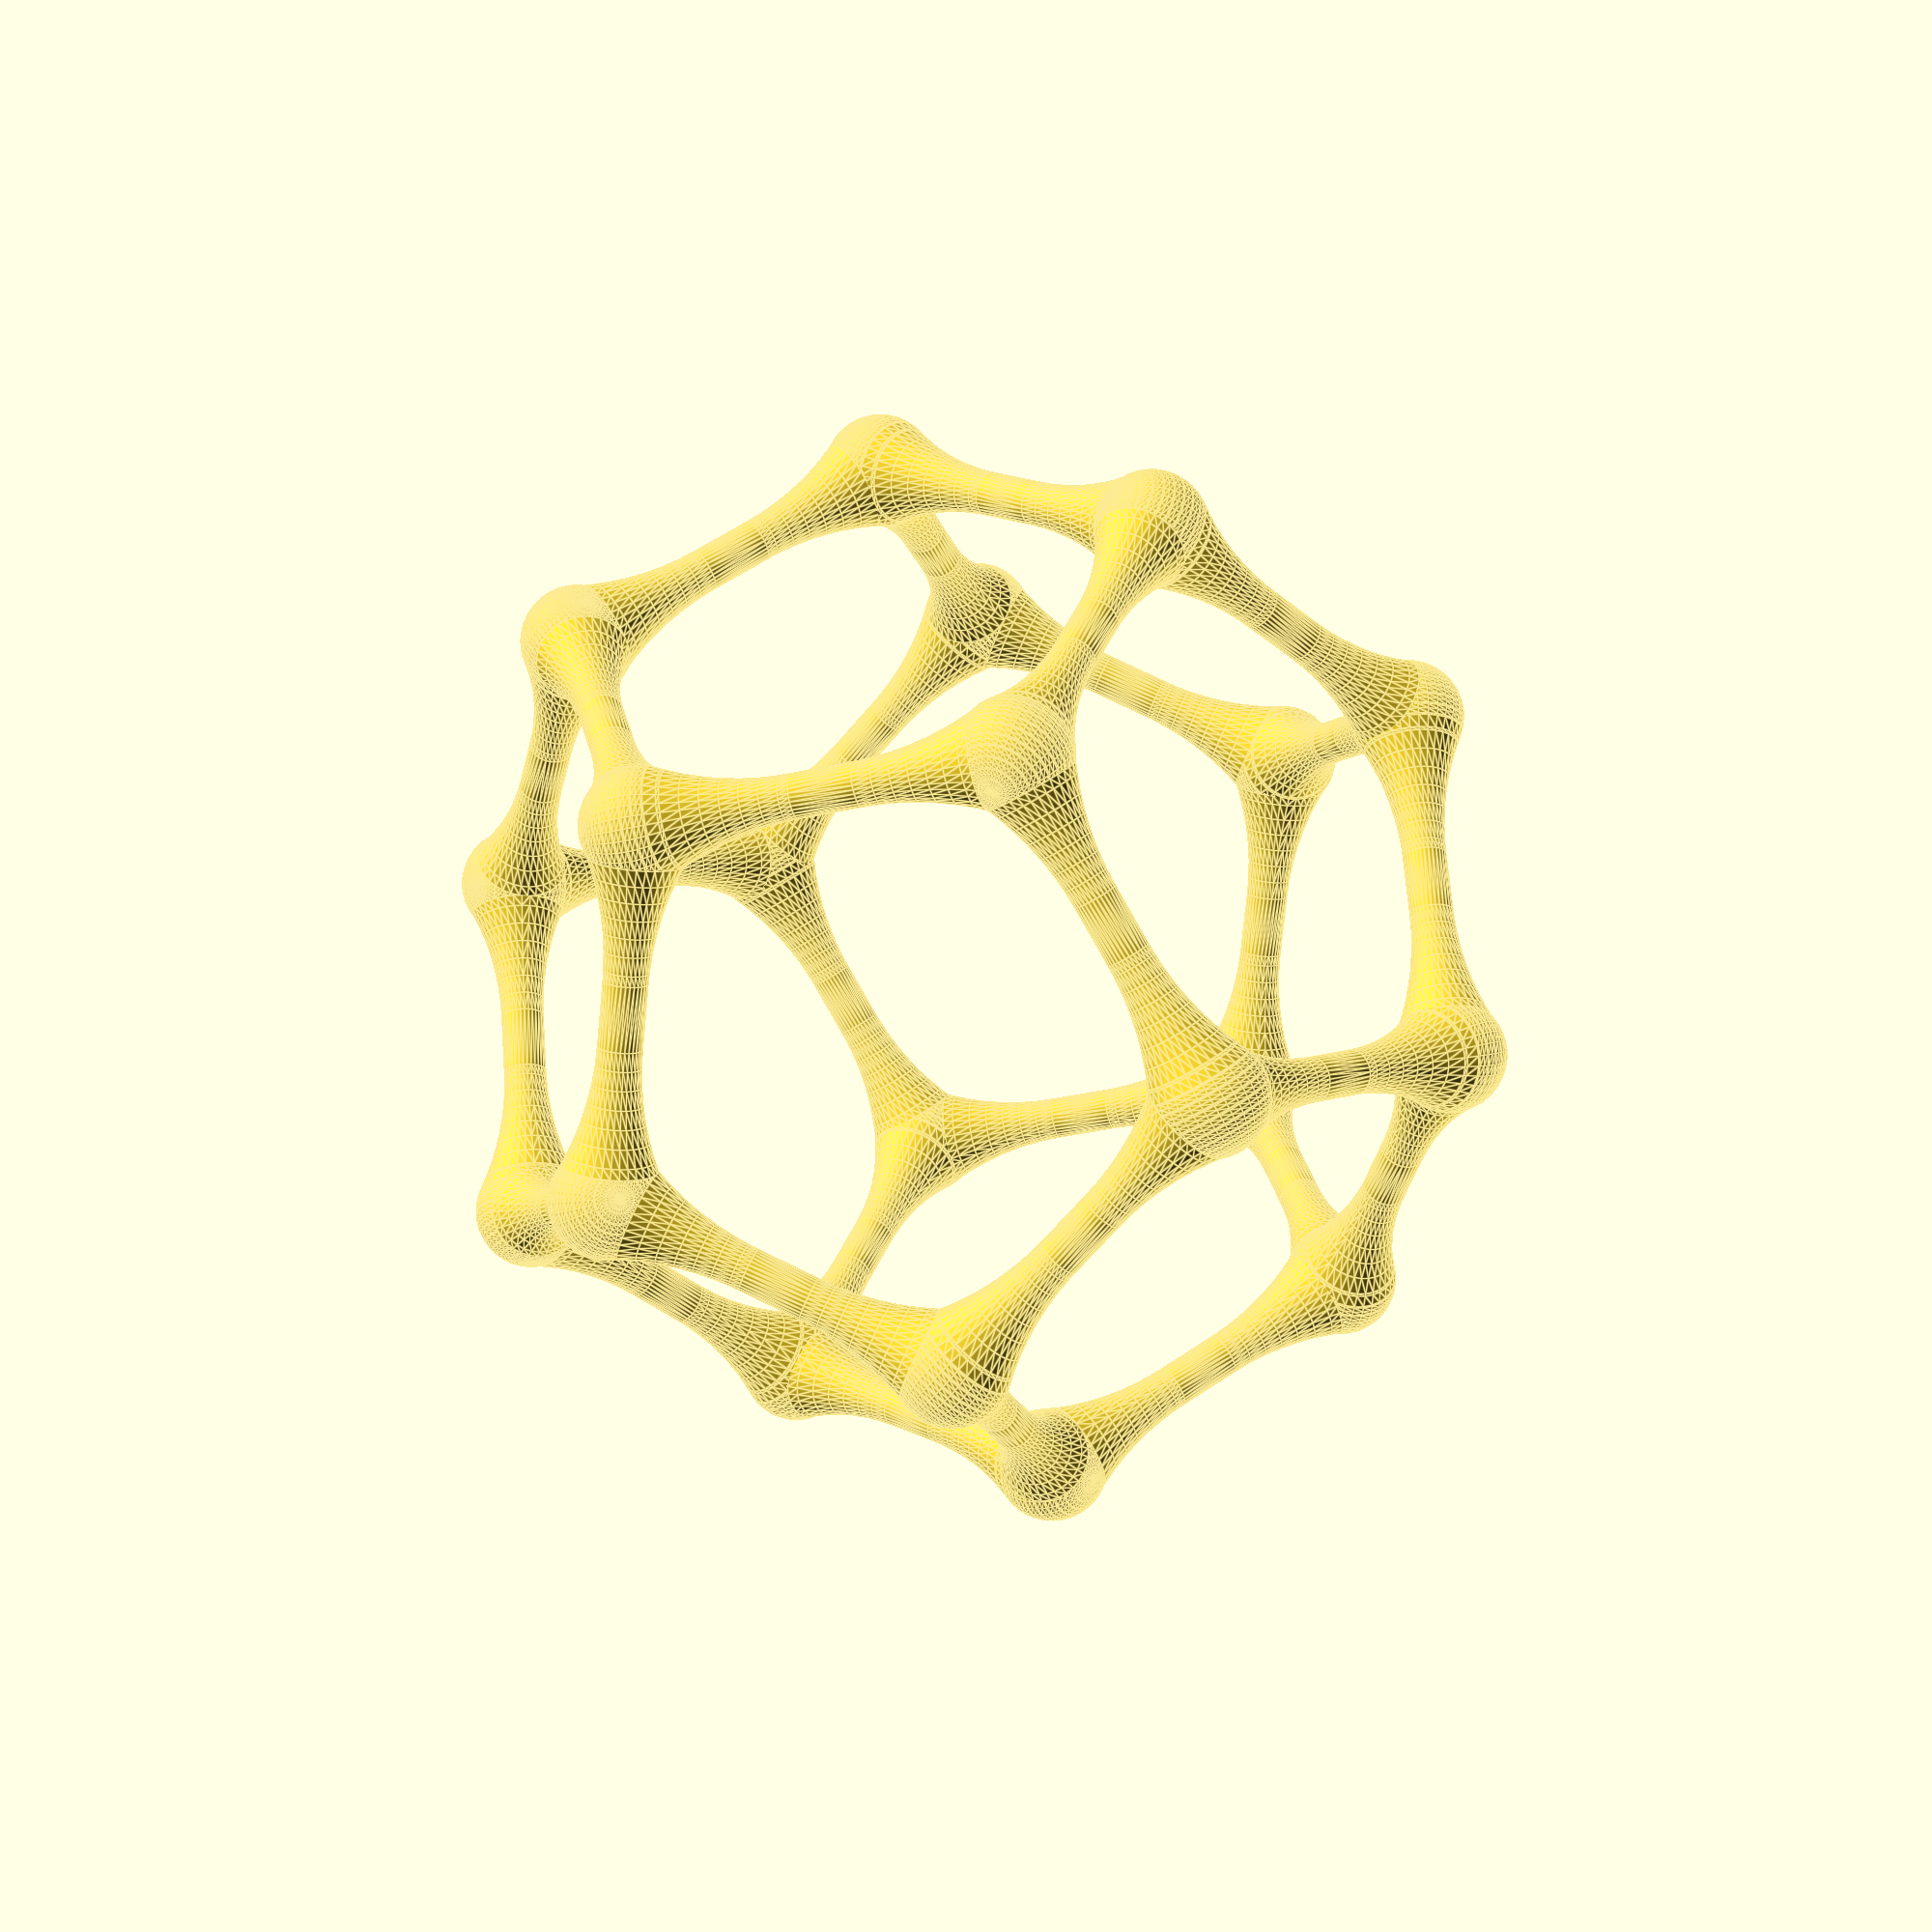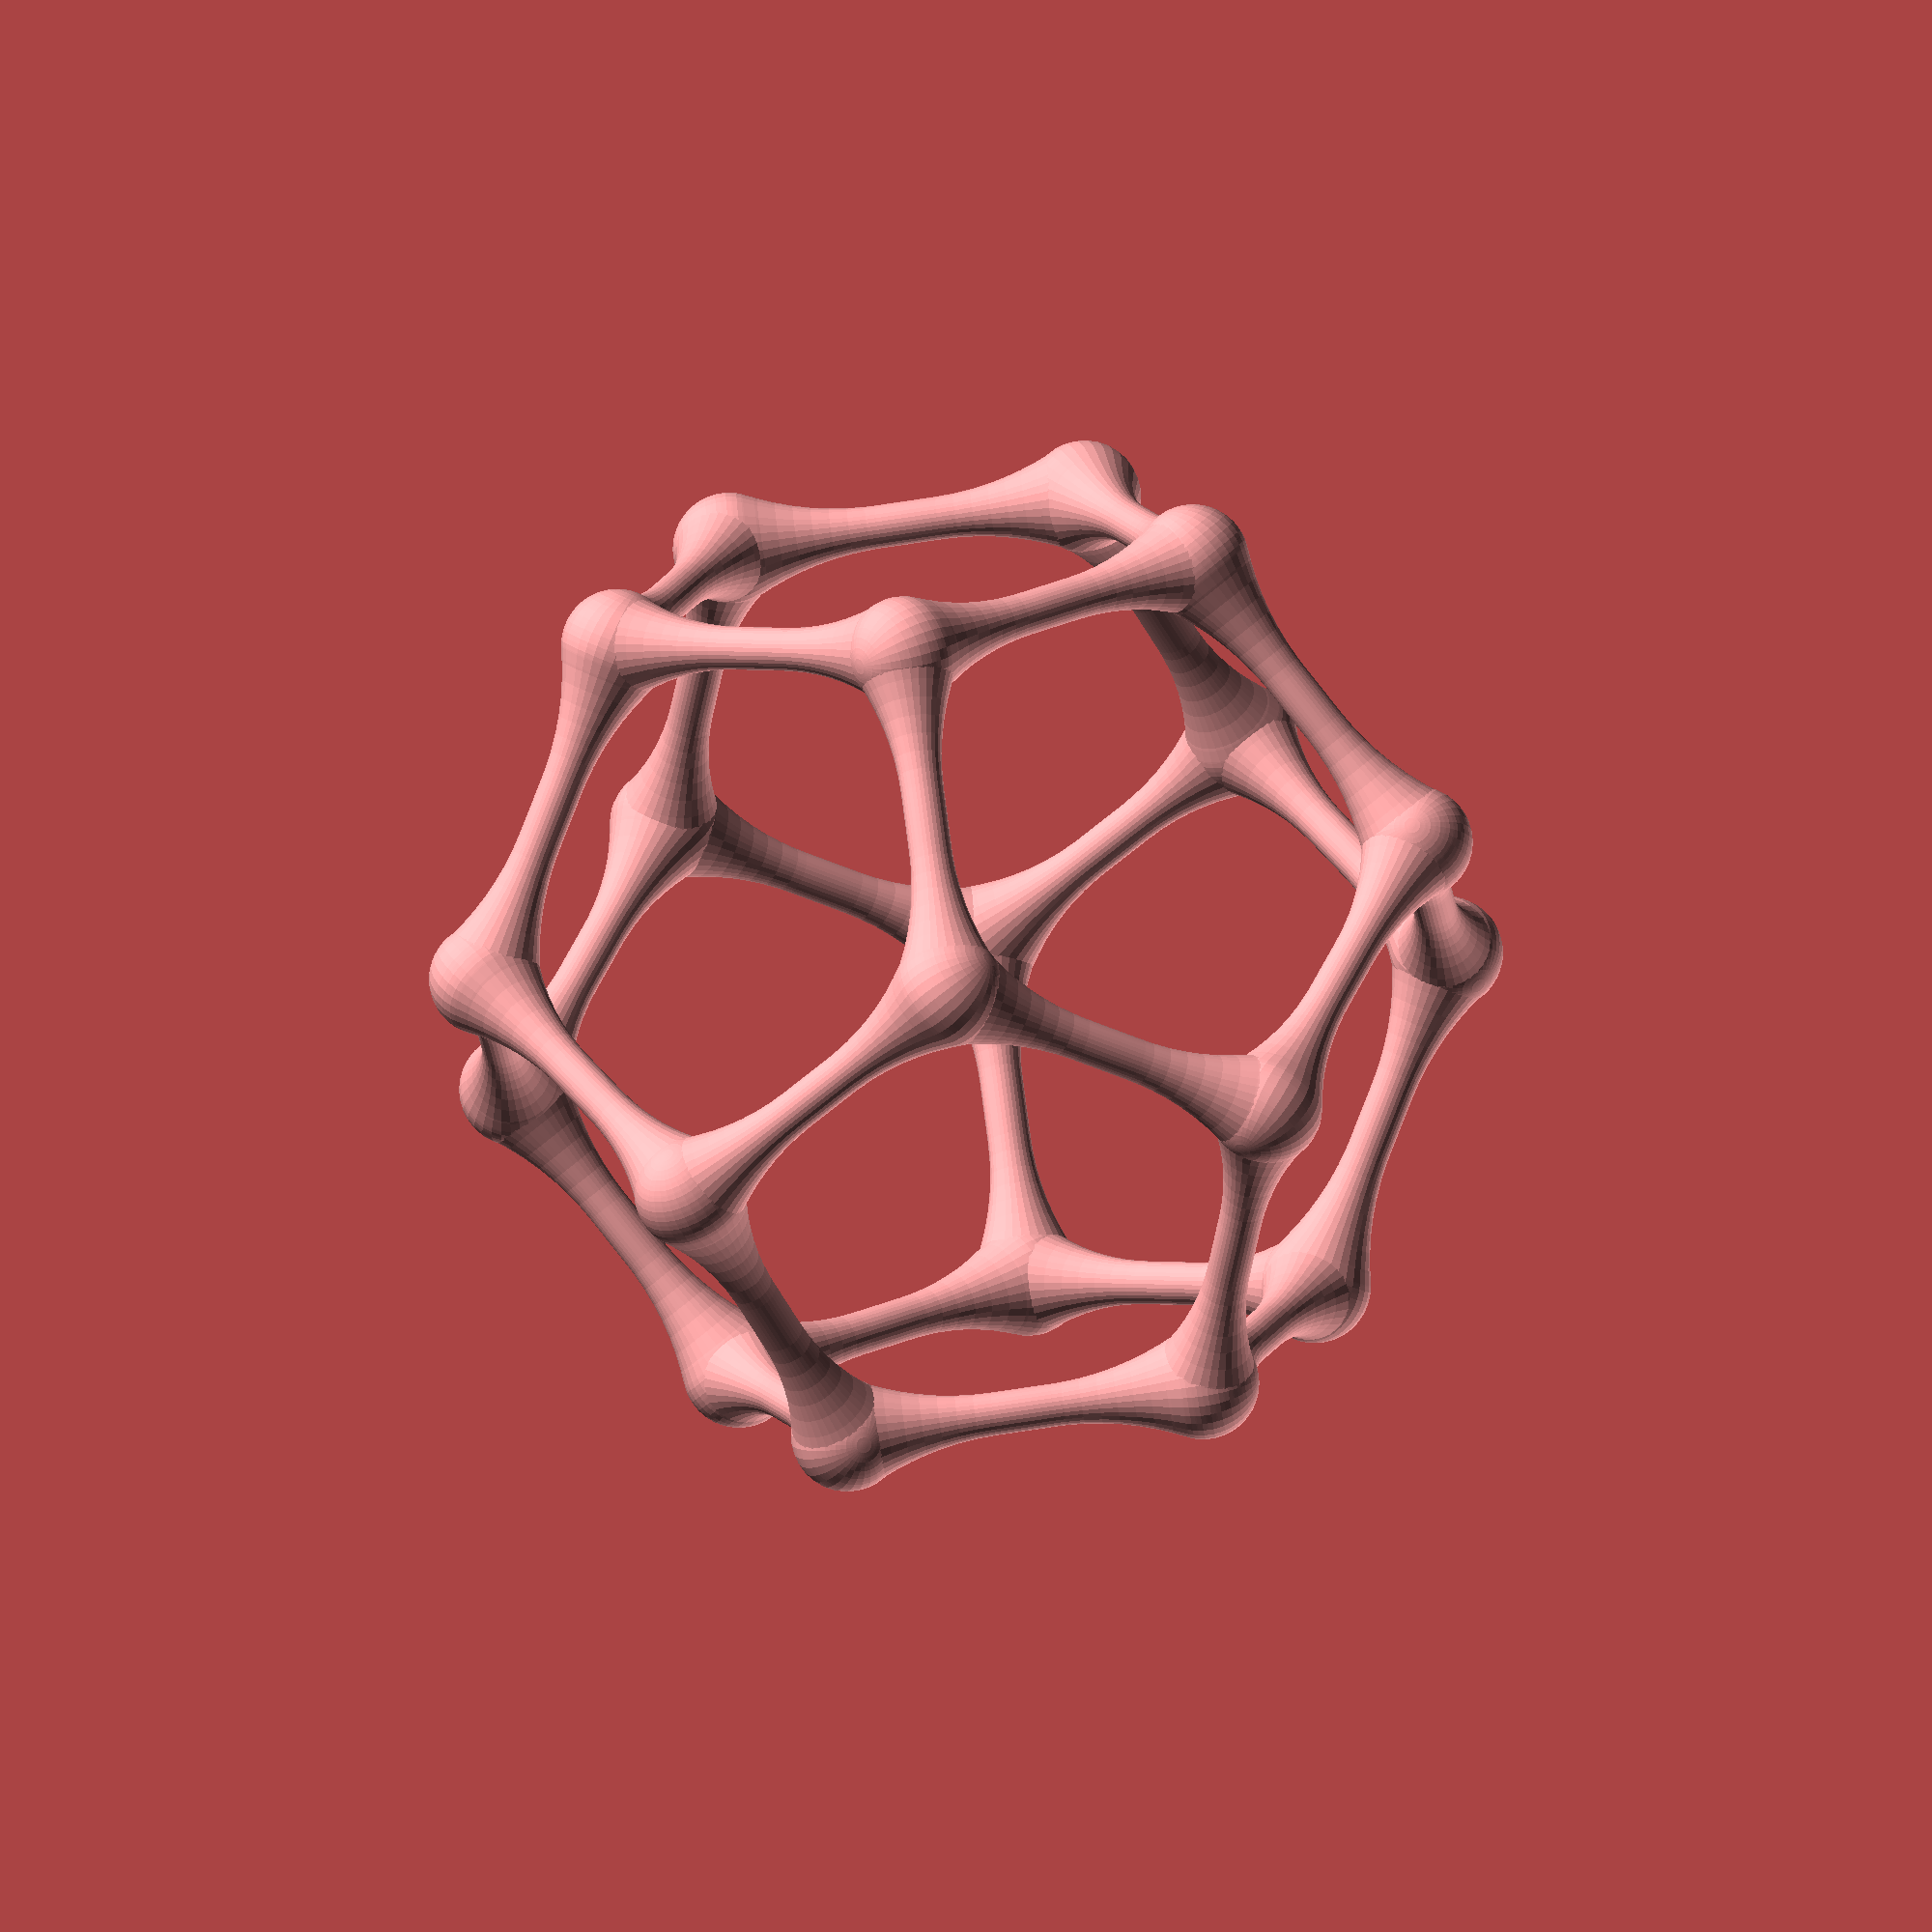
<openscad>
  // Dodecahedron bone cage by Ulrich Bär
 // This work is released with CC0 into the public domain.
// https://creativecommons.org/publicdomain/zero/1.0/

$fs=0.75;
$fa=3.6;

l=25;
d=3;

ball=d *(sqrt(5) +1 )/1.25;
of=l/1.25;

Dodecahedron(l, d, ball);
a=-acos(sqrt(5) /5 );//-atan((sqrt(5)-1)/2)*2;
echo(a);

function iCr(l)=l /2 /tan(72 /2 );


module Strut(l, d, ball,i)render()
  rotate([90, 0])
  difference(){
    rotate(0)rotate_extrude()
      difference(){
        offset(-of)offset(of)union(){
          translate([0, l/2, 0])circle(d=ball + (i?0.07:-.07));
          square([d, l], true);
          translate([0, -l/2, 0])circle(d=ball -.07);
        }
        translate([0, -250])square(500);
      }
  if(!i)translate([0, 0,  l/2])sphere(d=ball );
  translate([0, 0, -l/2])sphere(d=ball);
    }


module D(l,d,ball)
translate([iCr(l),0])rotate(72 /2)  
  for(i=[0: 2])rotate(i *72)translate([iCr(l),0]) Strut(l, d, ball,i); 

module Do(l, d, ball, a)
  for(i=[0: 4])rotate(i *72)translate([iCr(l),0])rotate([0, a, 0]) D(l, d, ball);

module Dodecahedron(l, d, ball){
  ri=l /20 *sqrt(250 +110 *sqrt(5));
  Do(l, d, ball, a);
  translate([0, 0, ri *2])rotate(72 /2)Do(l, d, ball, -a);
}


</openscad>
<views>
elev=206.0 azim=210.0 roll=222.2 proj=p view=edges
elev=282.0 azim=280.4 roll=50.8 proj=o view=solid
</views>
